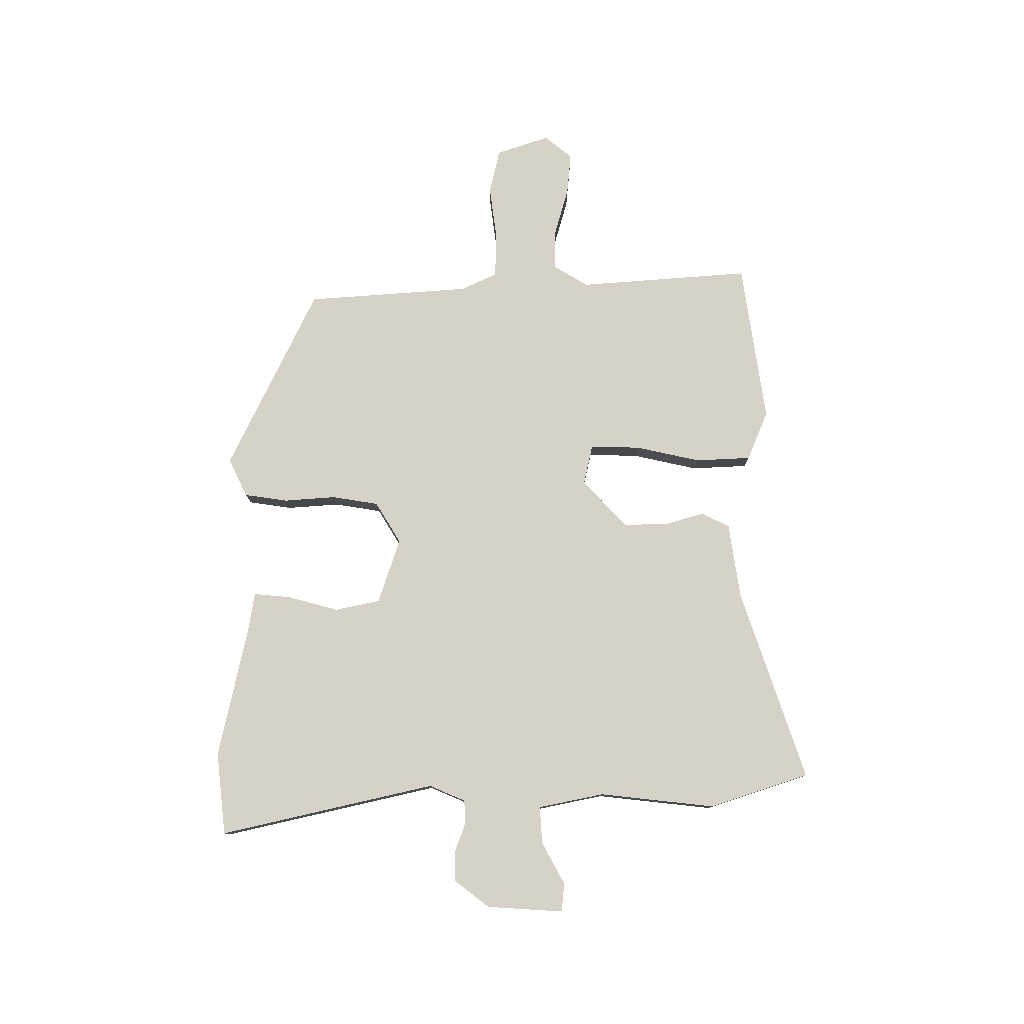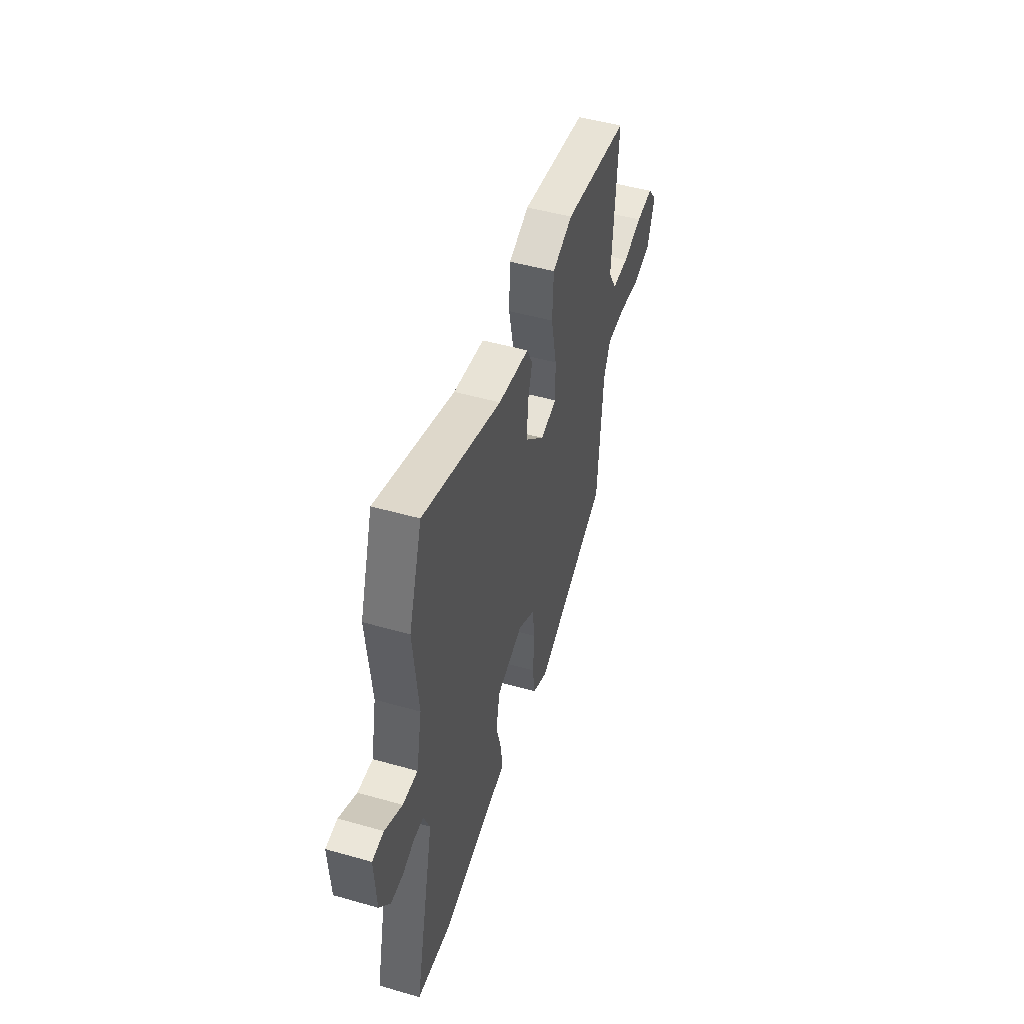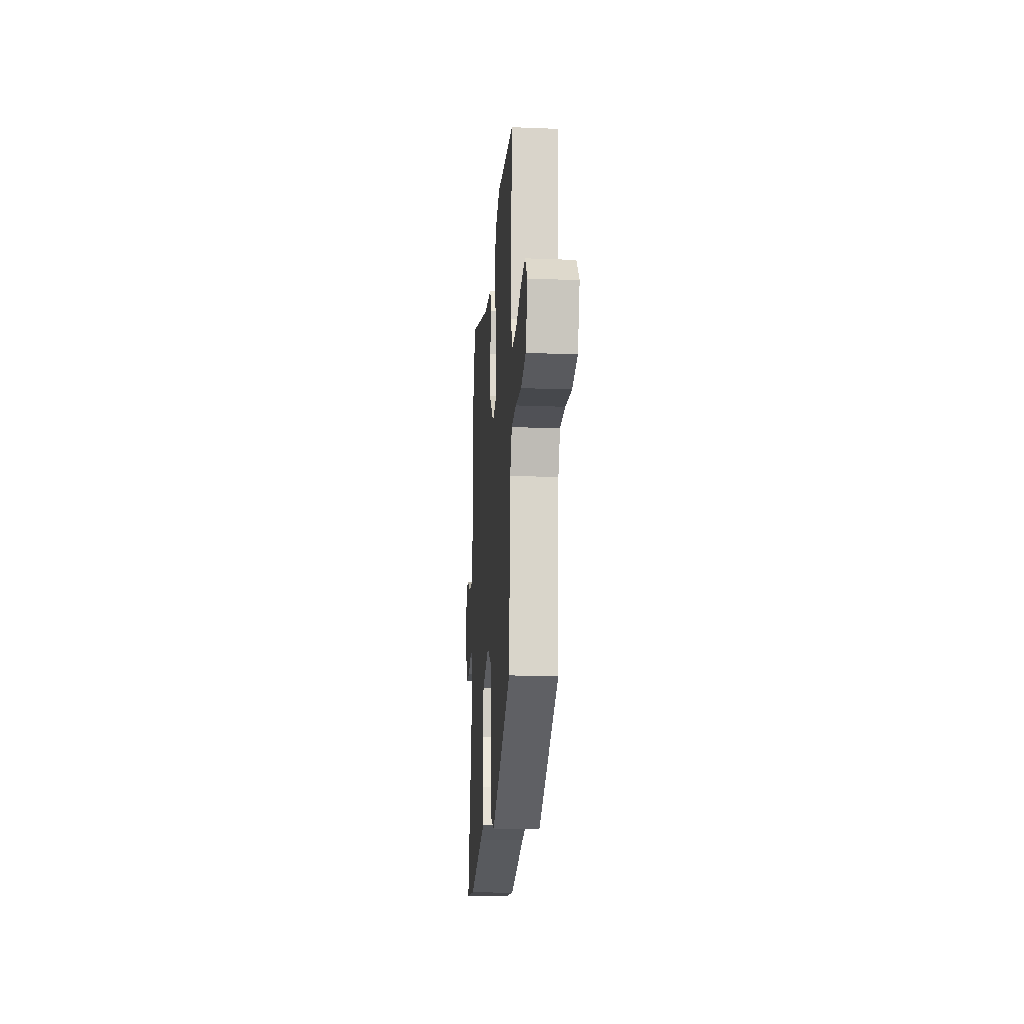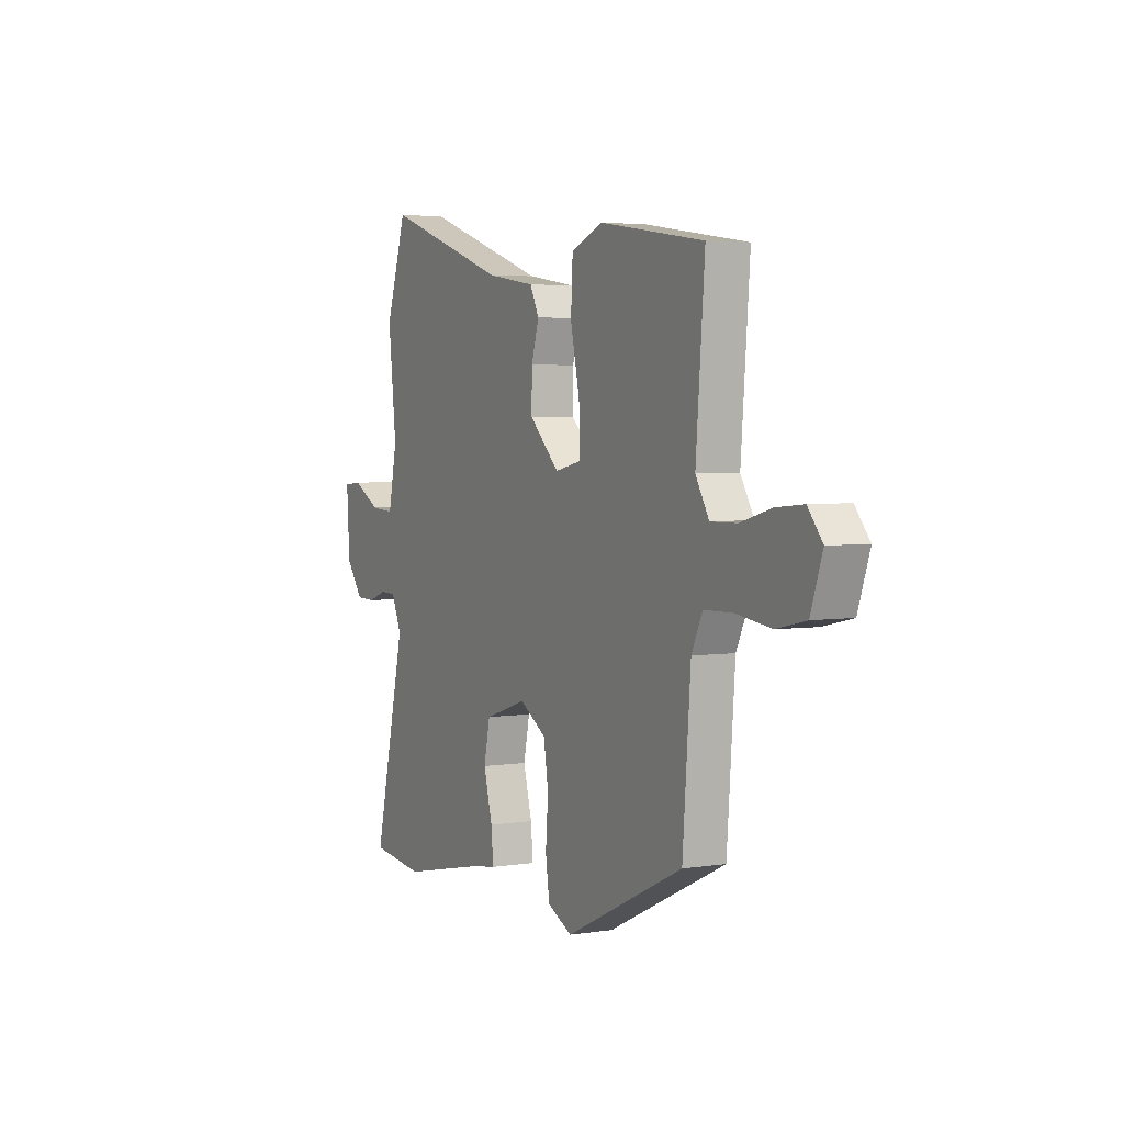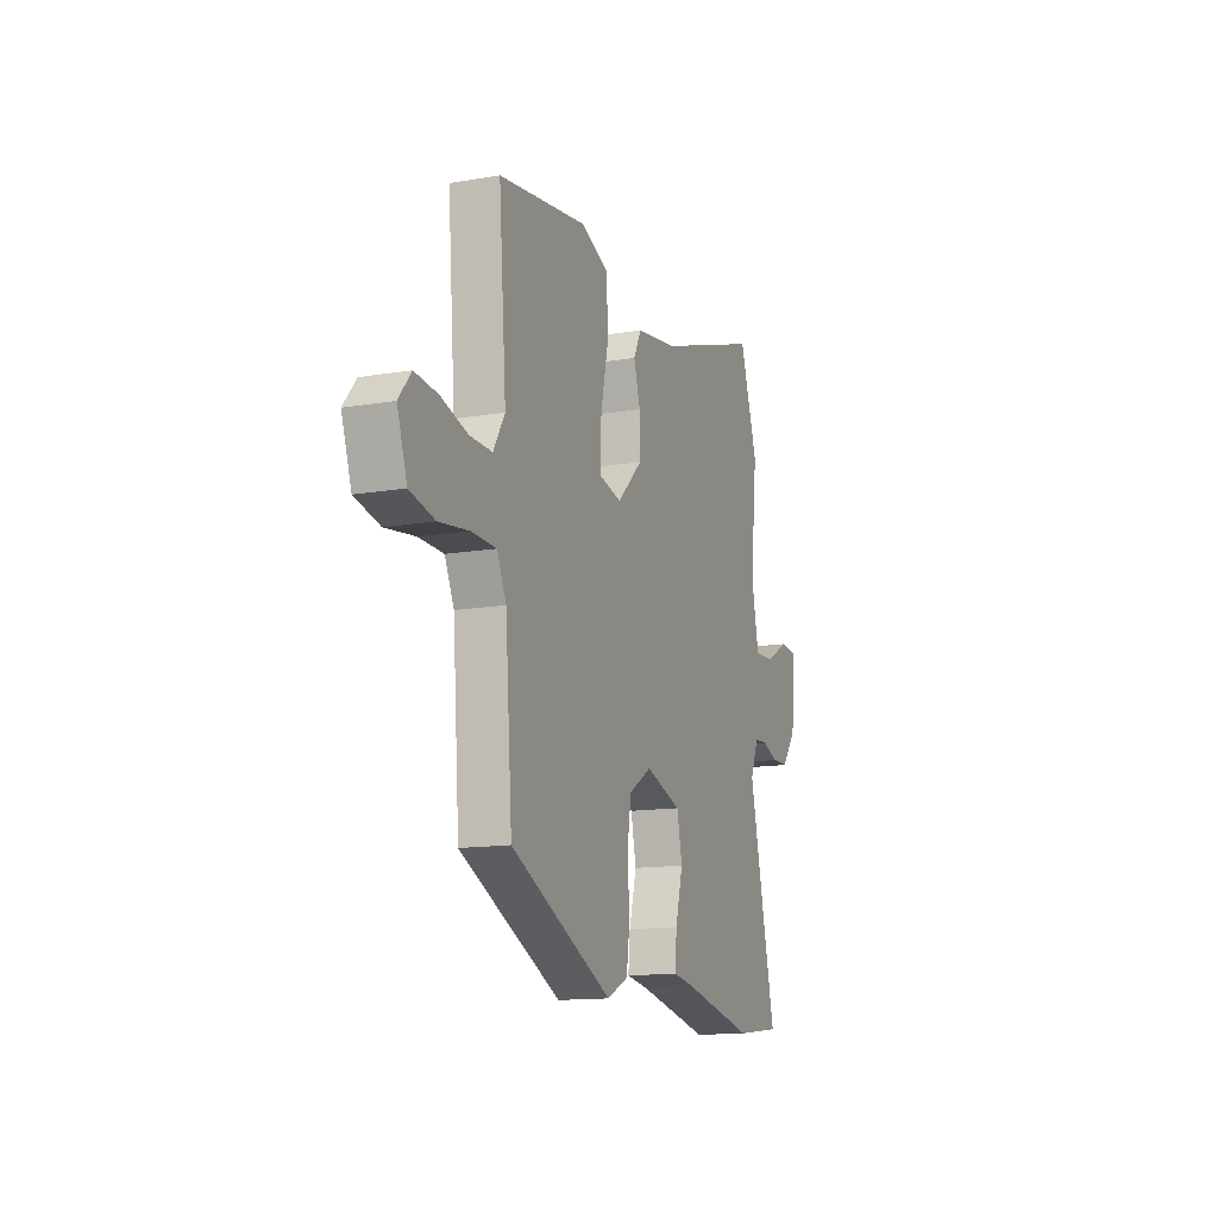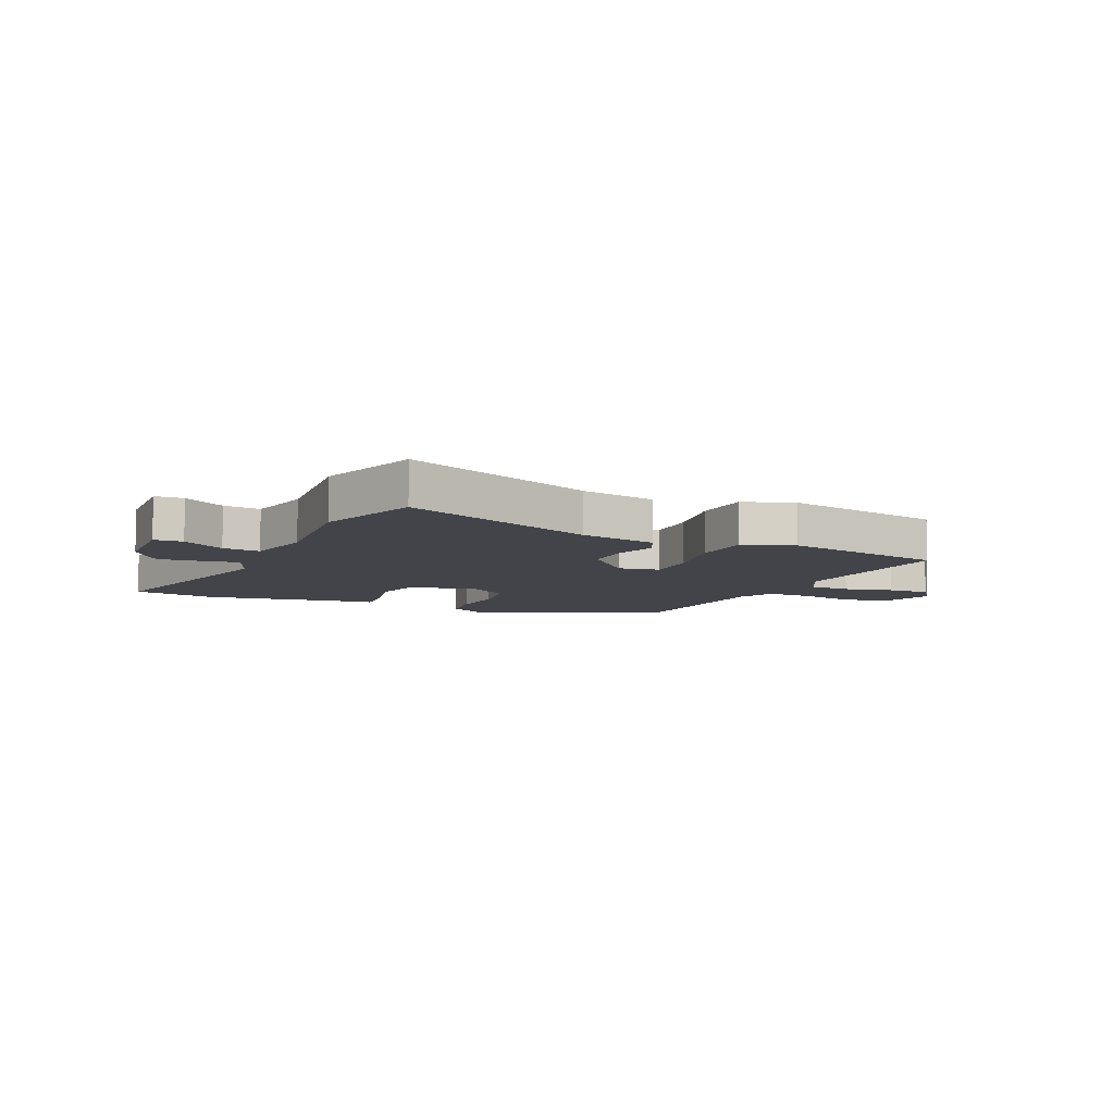
<metadata>
{"format":"obj","ext":"obj","renderer":"f3d","projection":"perspective","resolution":1024,"background":"white","views":[{"elev":78.6,"azim":-89.9,"up":"+Y"},{"elev":48.7,"azim":-72.4,"up":"+Z"},{"elev":-19.1,"azim":85.8,"up":"+Z"},{"elev":3.9,"azim":62.5,"up":"+Z"},{"elev":-13.6,"azim":111.0,"up":"+Z"},{"elev":-8.5,"azim":-26.2,"up":"+Y"}]}
</metadata>
<code>
v 0.514 0.07 0.495
v 0.49 0.07 0.189
v 0.527 0.07 0.127
v 0.599 0.07 0.128
v 0.684 0.07 0.152
v 0.758 0.07 0.159
v 0.798 0.07 0.11
v 0.766 0.07 0.016
v 0.686 0.07 -0.002
v 0.59 0.07 0.011
v 0.511 0.07 0.009
v 0.481 0.07 -0.055
v 0.459 0.07 -0.347
v 0.133 0.07 -0.503
v 0.065 0.07 -0.47
v 0.054 0.07 -0.393
v 0.061 0.07 -0.301
v 0.048 0.07 -0.218
v -0.025 0.07 -0.173
v -0.141 0.07 -0.211
v -0.158 0.07 -0.291
v -0.134 0.07 -0.381
v -0.128 0.07 -0.447
v -0.198 0.07 -0.458
v -0.431 0.07 -0.508
v -0.578 0.07 -0.491
v -0.49 0.07 -0.109
v -0.517 0.07 -0.045
v -0.559 0.07 -0.043
v -0.611 0.07 -0.062
v -0.664 0.07 -0.061
v -0.711 0.07 0.001
v -0.719 0.07 0.136
v -0.669 0.07 0.141
v -0.594 0.07 0.1
v -0.529 0.07 0.096
v -0.505 0.07 0.212
v -0.527 0.07 0.418
v -0.469 0.07 0.594
v -0.129 0.07 0.479
v 0.005 0.07 0.459
v 0.03 0.07 0.409
v 0.009 0.07 0.339
v 0.008 0.07 0.261
v 0.09 0.07 0.182
v 0.162 0.07 0.198
v 0.16 0.07 0.287
v 0.135 0.07 0.402
v 0.14 0.07 0.501
v 0.228 0.07 0.537
v 0.514 0 0.495
v 0.49 0 0.189
v 0.527 0 0.127
v 0.599 0 0.128
v 0.684 0 0.152
v 0.758 0 0.159
v 0.798 0 0.11
v 0.766 0 0.016
v 0.686 0 -0.002
v 0.59 0 0.011
v 0.511 0 0.009
v 0.481 0 -0.055
v 0.459 0 -0.347
v 0.133 0 -0.503
v 0.065 0 -0.47
v 0.054 0 -0.393
v 0.061 0 -0.301
v 0.048 0 -0.218
v -0.025 0 -0.173
v -0.141 0 -0.211
v -0.158 0 -0.291
v -0.134 0 -0.381
v -0.128 0 -0.447
v -0.198 0 -0.458
v -0.431 0 -0.508
v -0.578 0 -0.491
v -0.49 0 -0.109
v -0.517 0 -0.045
v -0.559 0 -0.043
v -0.611 0 -0.062
v -0.664 0 -0.061
v -0.711 0 0.001
v -0.719 0 0.136
v -0.669 0 0.141
v -0.594 0 0.1
v -0.529 0 0.096
v -0.505 0 0.212
v -0.527 0 0.418
v -0.469 0 0.594
v -0.129 0 0.479
v 0.005 0 0.459
v 0.03 0 0.409
v 0.009 0 0.339
v 0.008 0 0.261
v 0.09 0 0.182
v 0.162 0 0.198
v 0.16 0 0.287
v 0.135 0 0.402
v 0.14 0 0.501
v 0.228 0 0.537
f 50 1 2
f 49 50 2
f 48 49 2
f 47 48 2
f 46 47 2 3
f 45 46 3
f 40 41 42 43
f 40 43 44
f 39 40 44
f 38 39 44
f 37 38 44
f 36 37 44 45
f 33 34 35
f 32 33 35
f 31 32 35
f 30 31 35
f 29 30 35
f 28 29 35 36
f 36 45 3
f 28 36 3
f 27 28 3
f 24 25 26 27
f 23 24 27
f 22 23 27
f 21 22 27
f 15 16 17
f 14 15 17
f 13 14 17
f 12 13 17
f 11 12 17 18
f 8 9 10
f 7 8 10
f 6 7 10
f 5 6 10
f 4 5 10
f 4 10 11
f 11 18 19
f 4 11 19
f 3 4 19
f 20 21 27
f 3 19 20 27
f 52 51 100
f 52 100 99
f 52 99 98
f 52 98 97
f 53 52 97 96
f 53 96 95
f 93 92 91 90
f 94 93 90
f 94 90 89
f 94 89 88
f 94 88 87
f 95 94 87 86
f 85 84 83
f 85 83 82
f 85 82 81
f 85 81 80
f 85 80 79
f 86 85 79 78
f 53 95 86
f 53 86 78
f 53 78 77
f 77 76 75 74
f 77 74 73
f 77 73 72
f 77 72 71
f 67 66 65
f 67 65 64
f 67 64 63
f 67 63 62
f 68 67 62 61
f 60 59 58
f 60 58 57
f 60 57 56
f 60 56 55
f 60 55 54
f 61 60 54
f 69 68 61
f 69 61 54
f 69 54 53
f 77 71 70
f 77 70 69 53
f 1 51 52 2
f 2 52 53 3
f 3 53 54 4
f 4 54 55 5
f 5 55 56 6
f 6 56 57 7
f 7 57 58 8
f 8 58 59 9
f 9 59 60 10
f 10 60 61 11
f 11 61 62 12
f 12 62 63 13
f 13 63 64 14
f 14 64 65 15
f 15 65 66 16
f 16 66 67 17
f 17 67 68 18
f 18 68 69 19
f 19 69 70 20
f 20 70 71 21
f 21 71 72 22
f 22 72 73 23
f 23 73 74 24
f 24 74 75 25
f 25 75 76 26
f 26 76 77 27
f 27 77 78 28
f 28 78 79 29
f 29 79 80 30
f 30 80 81 31
f 31 81 82 32
f 32 82 83 33
f 33 83 84 34
f 34 84 85 35
f 35 85 86 36
f 36 86 87 37
f 37 87 88 38
f 38 88 89 39
f 39 89 90 40
f 40 90 91 41
f 41 91 92 42
f 42 92 93 43
f 43 93 94 44
f 44 94 95 45
f 45 95 96 46
f 46 96 97 47
f 47 97 98 48
f 48 98 99 49
f 49 99 100 50
f 50 100 51 1

</code>
